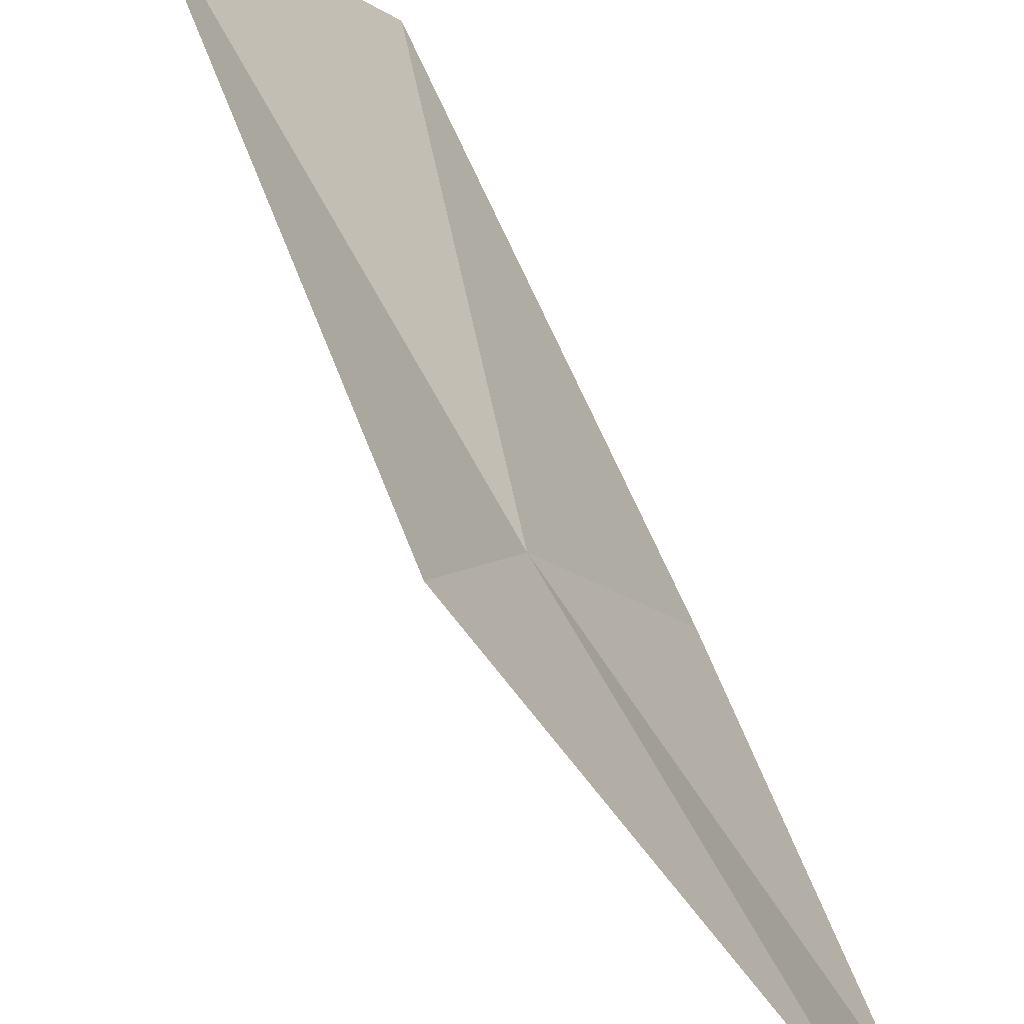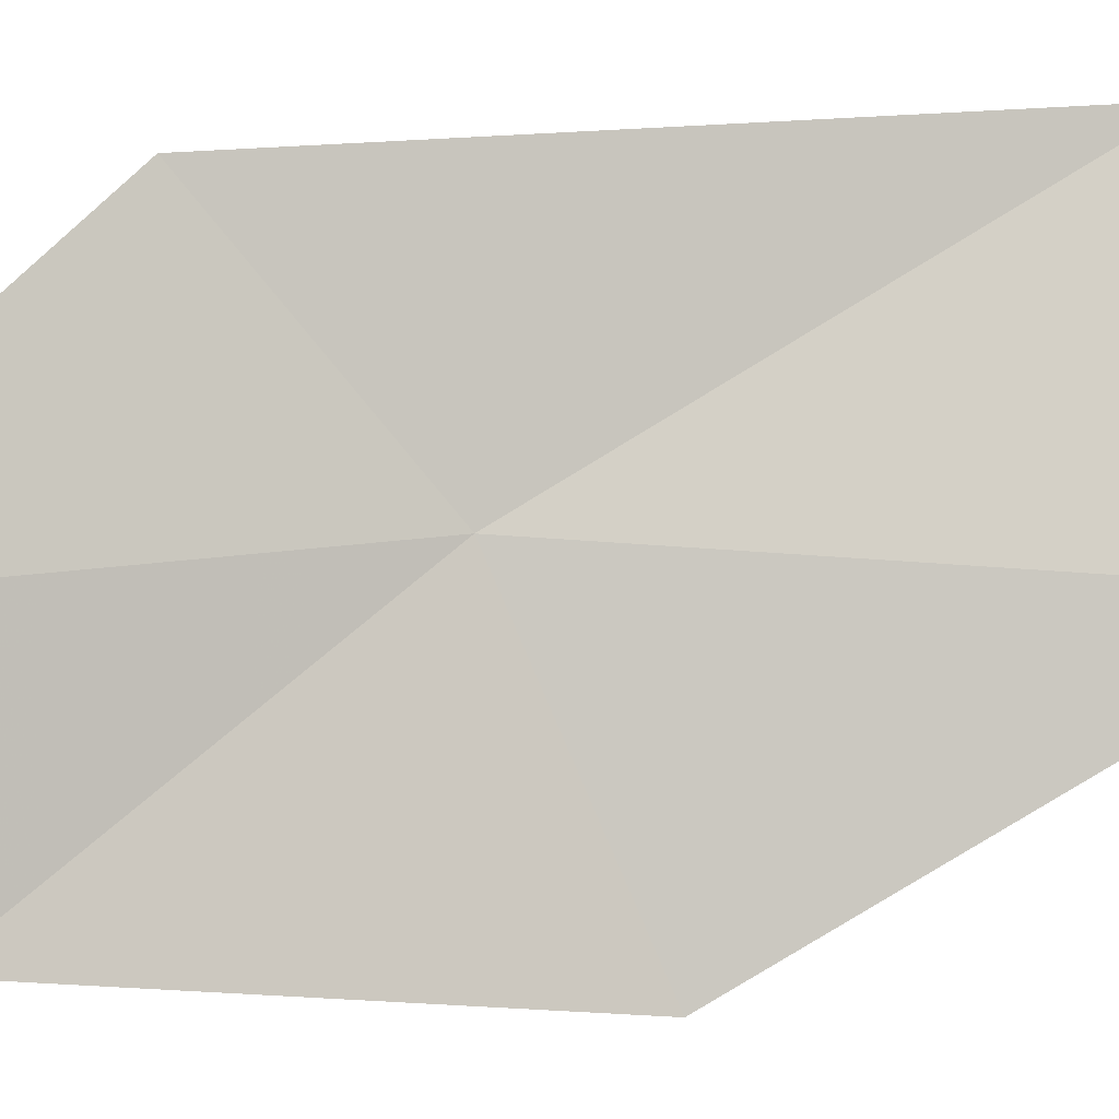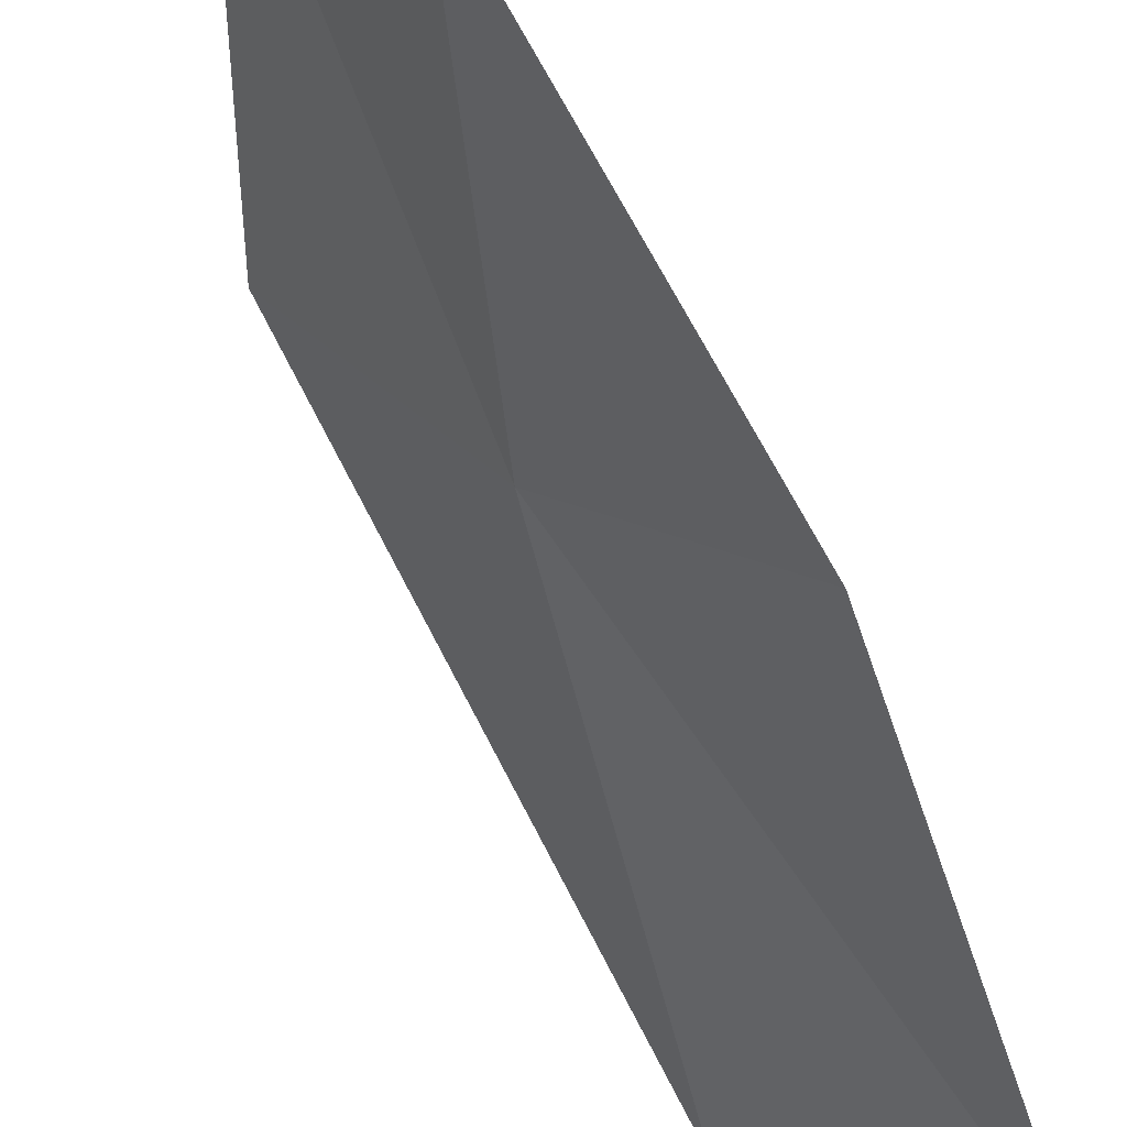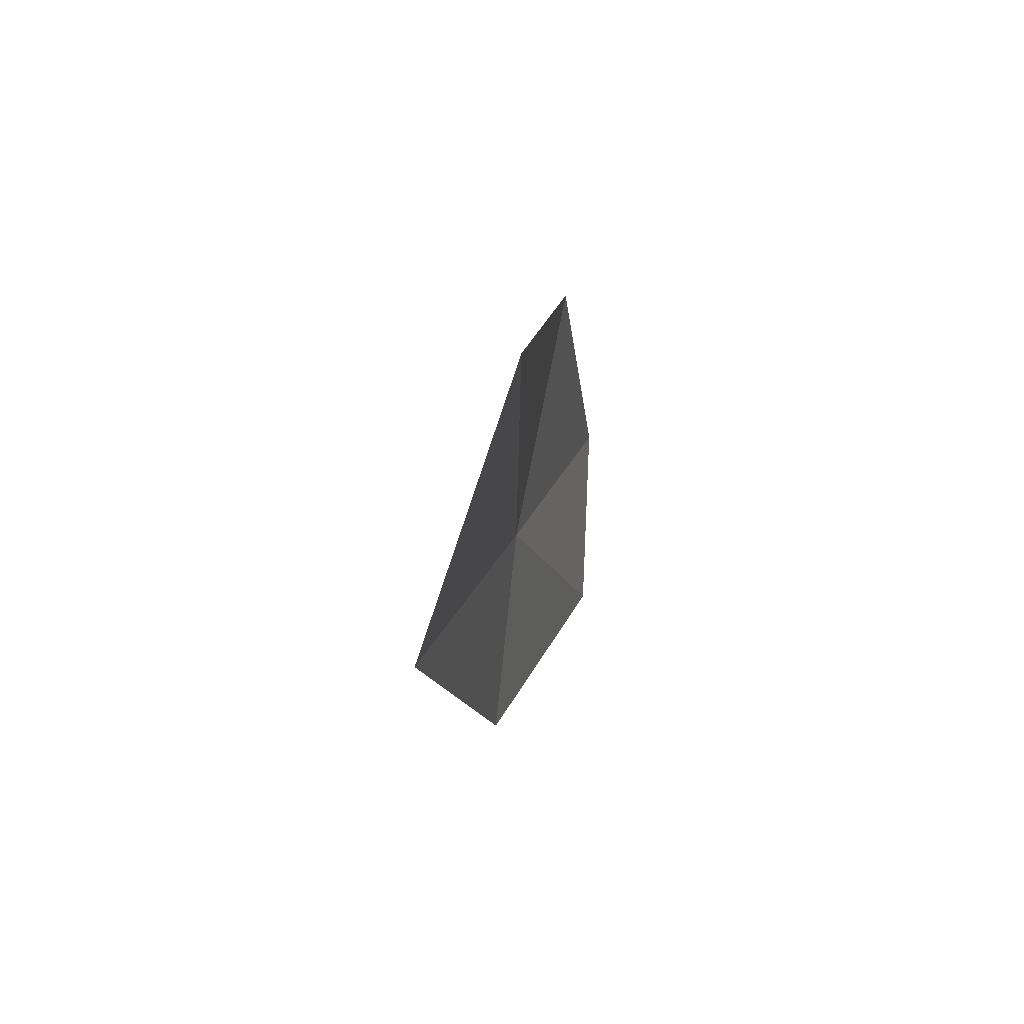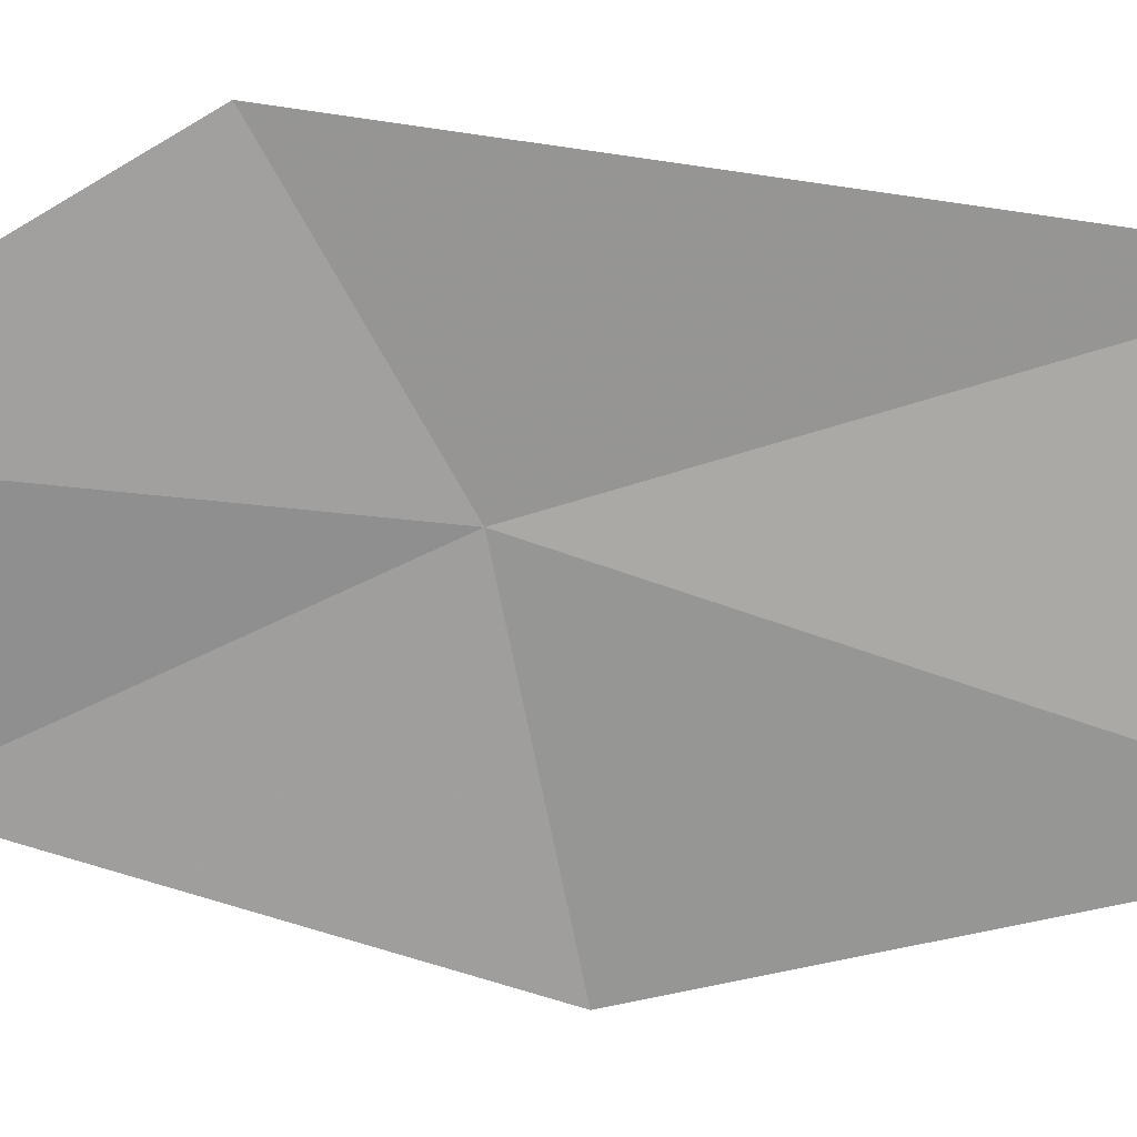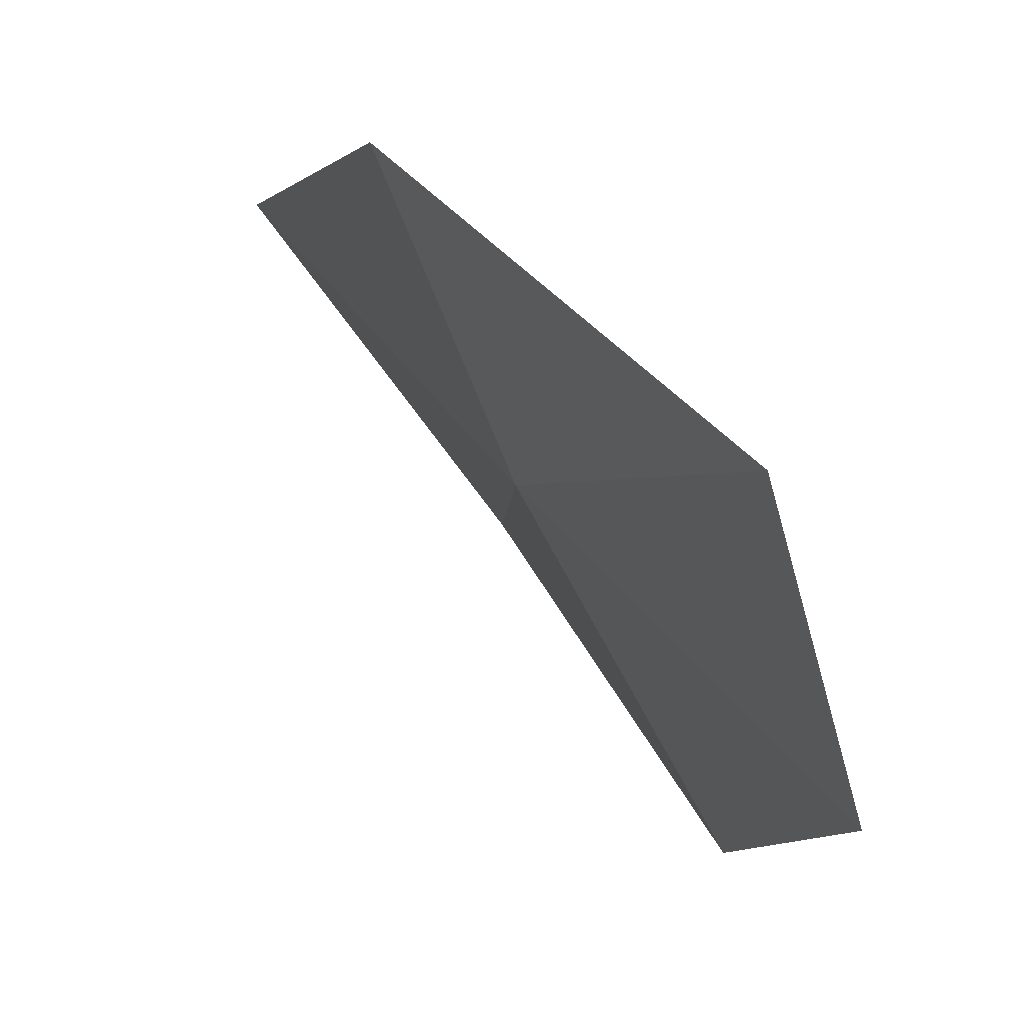
<metadata>
{"format":"obj","ext":"obj","renderer":"f3d","projection":"perspective","resolution":1024,"background":"white","views":[{"elev":51.7,"azim":167.8,"up":"+Y"},{"elev":28.6,"azim":-99.7,"up":"+Y"},{"elev":-77.6,"azim":-146.6,"up":"+Y"},{"elev":79.5,"azim":162.4,"up":"+Z"},{"elev":50.8,"azim":-75.9,"up":"+Y"},{"elev":5.1,"azim":176.1,"up":"+Y"}]}
</metadata>
<code>
v -639.6 -332.2 -112.4
v -639.9 -332.9 -112.2
v -639.7 -332.4 -111.1
v -639.2 -331.8 -111.3
v -640 -332.6 -113.2
v -639.4 -331.7 -112.8
v -639.8 -332.1 -113.6
f 1 2 3
f 1 3 4
f 1 5 2
f 1 4 6
f 1 7 5
f 1 6 7

</code>
